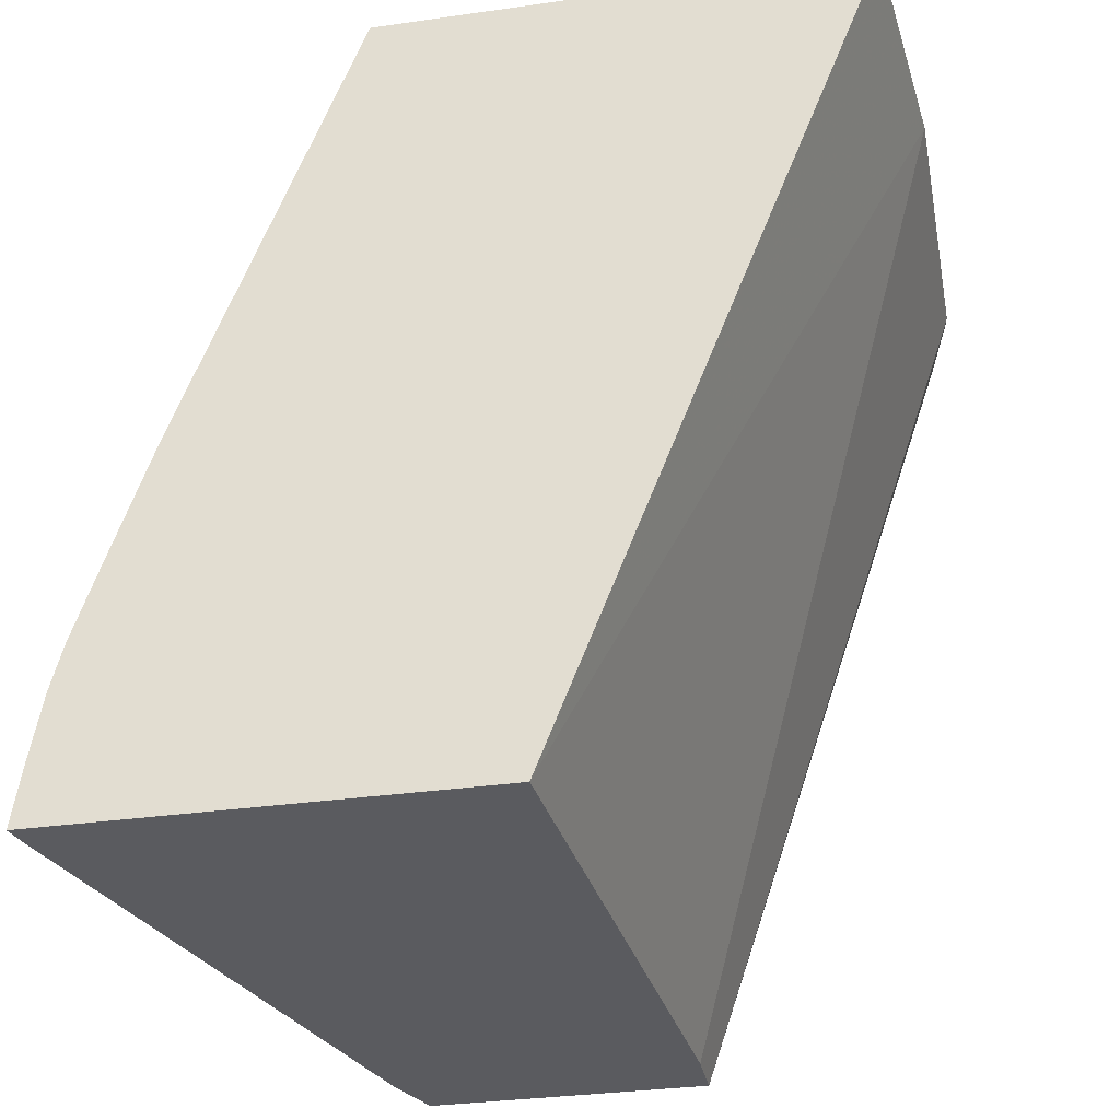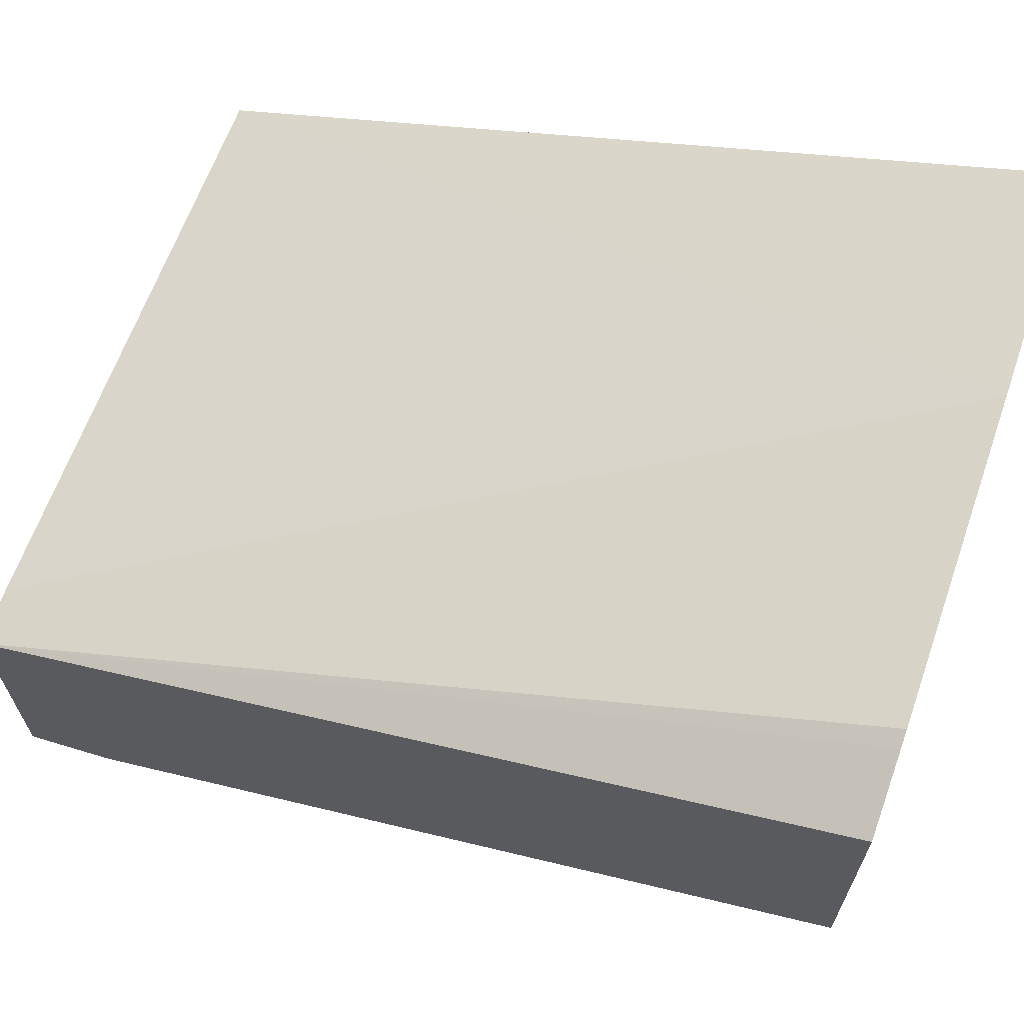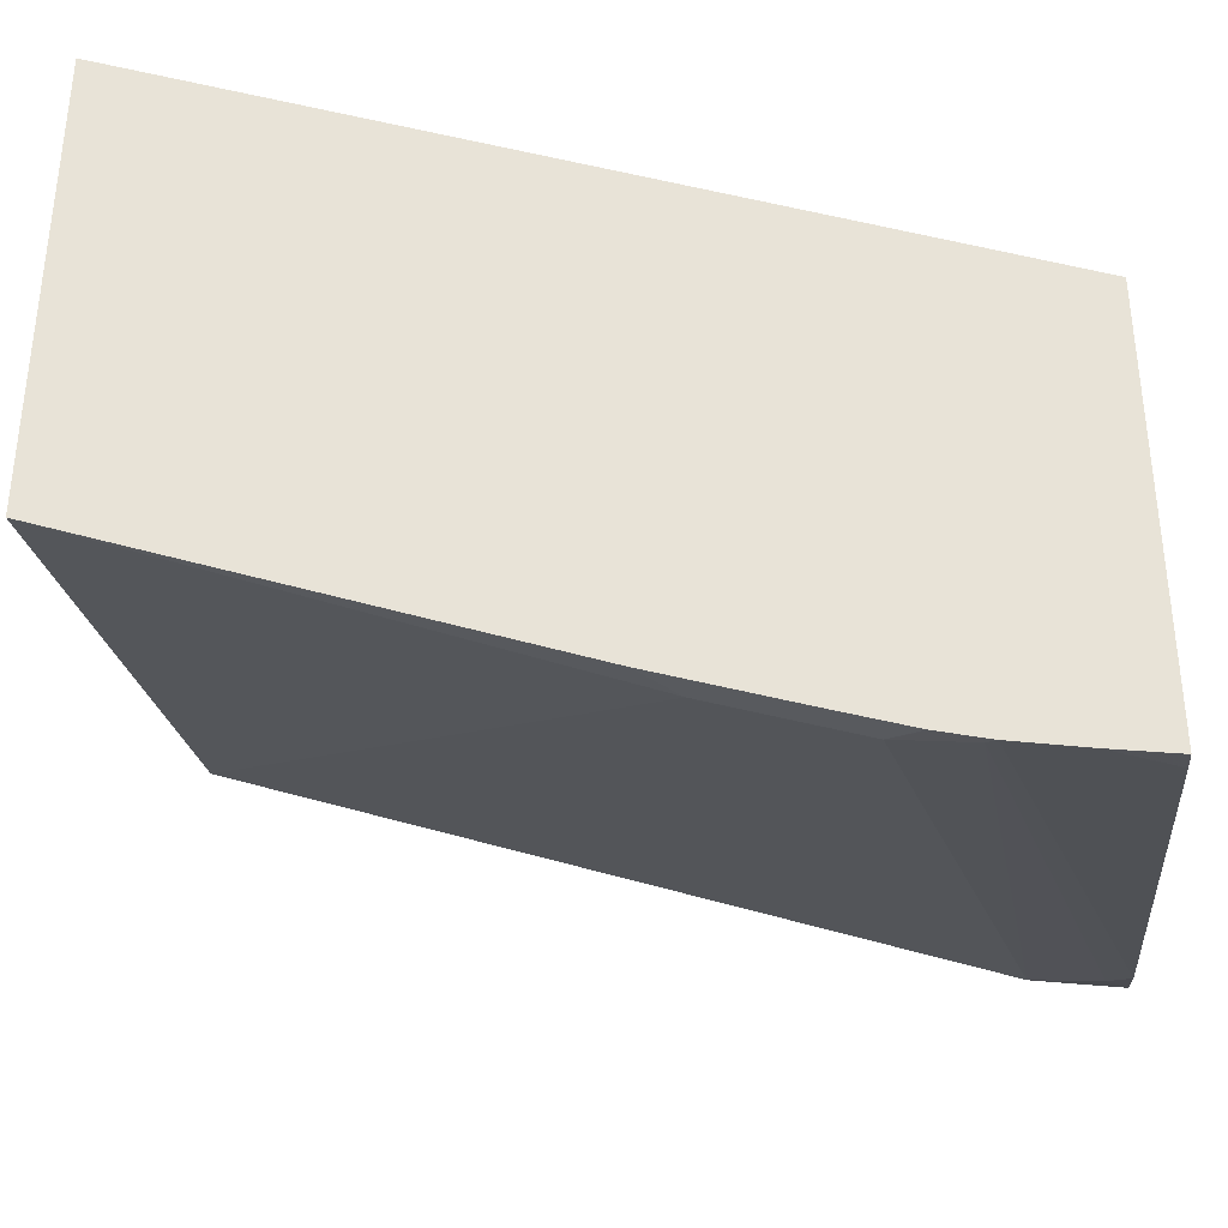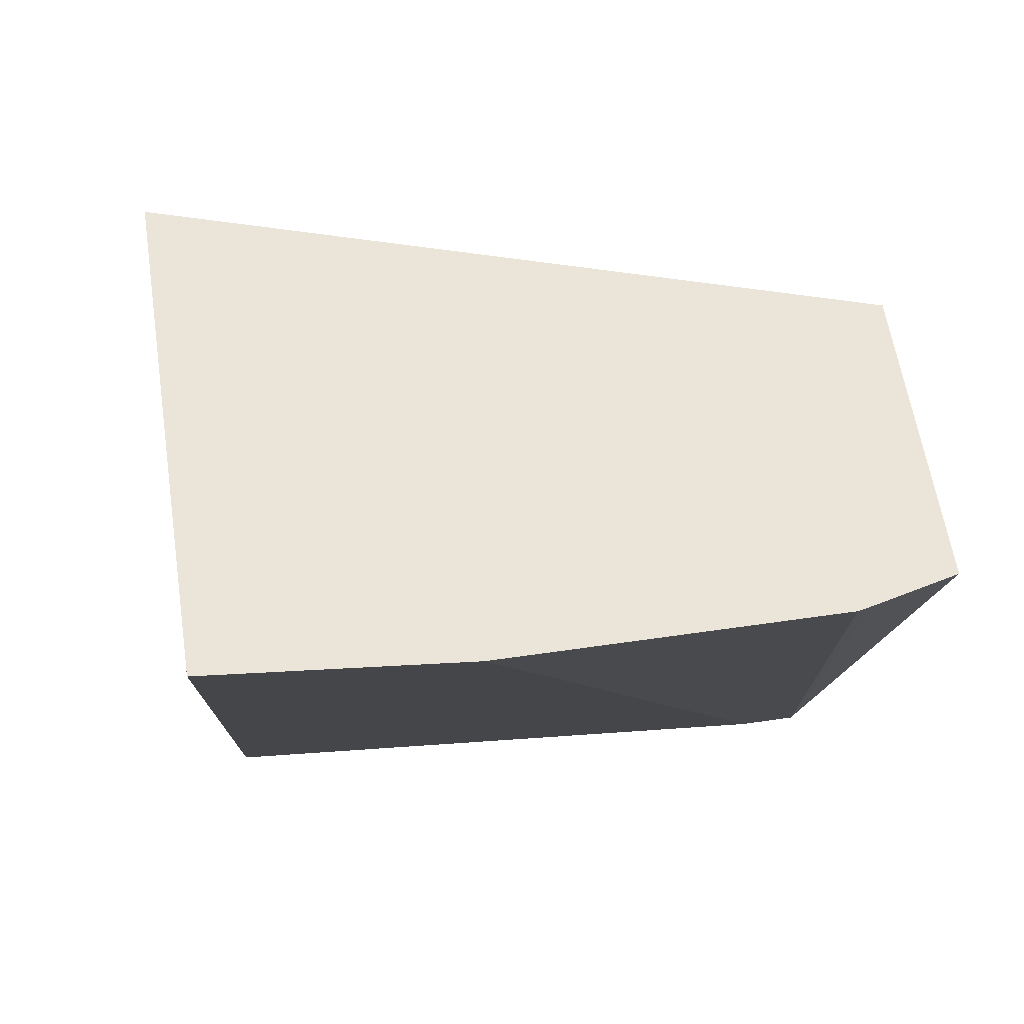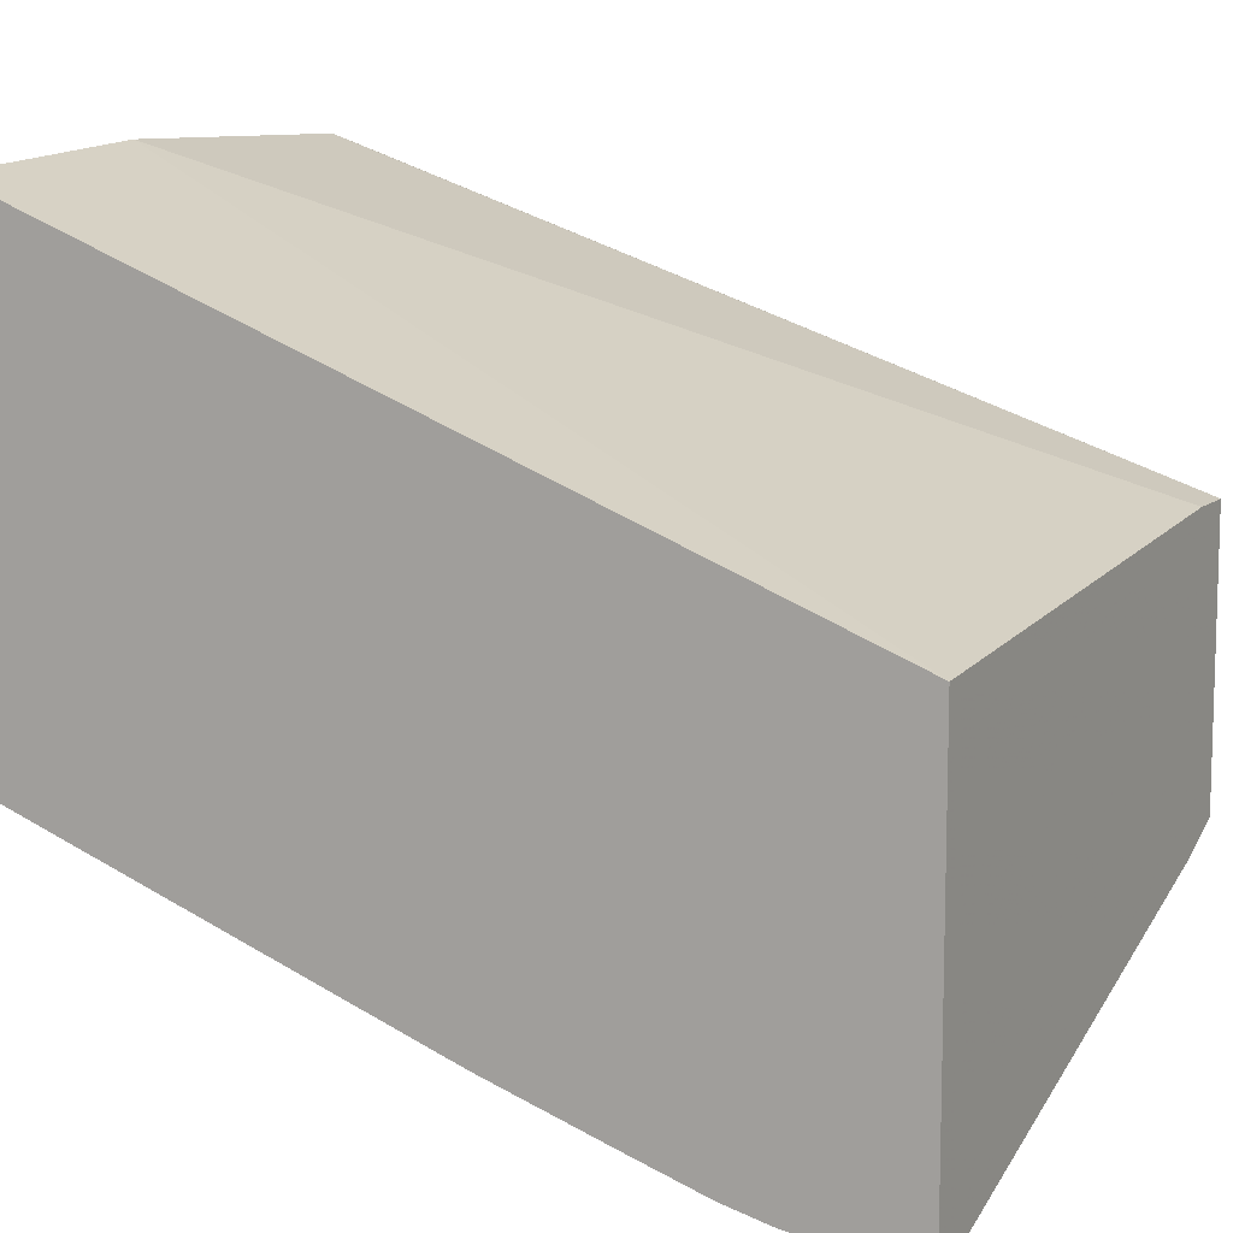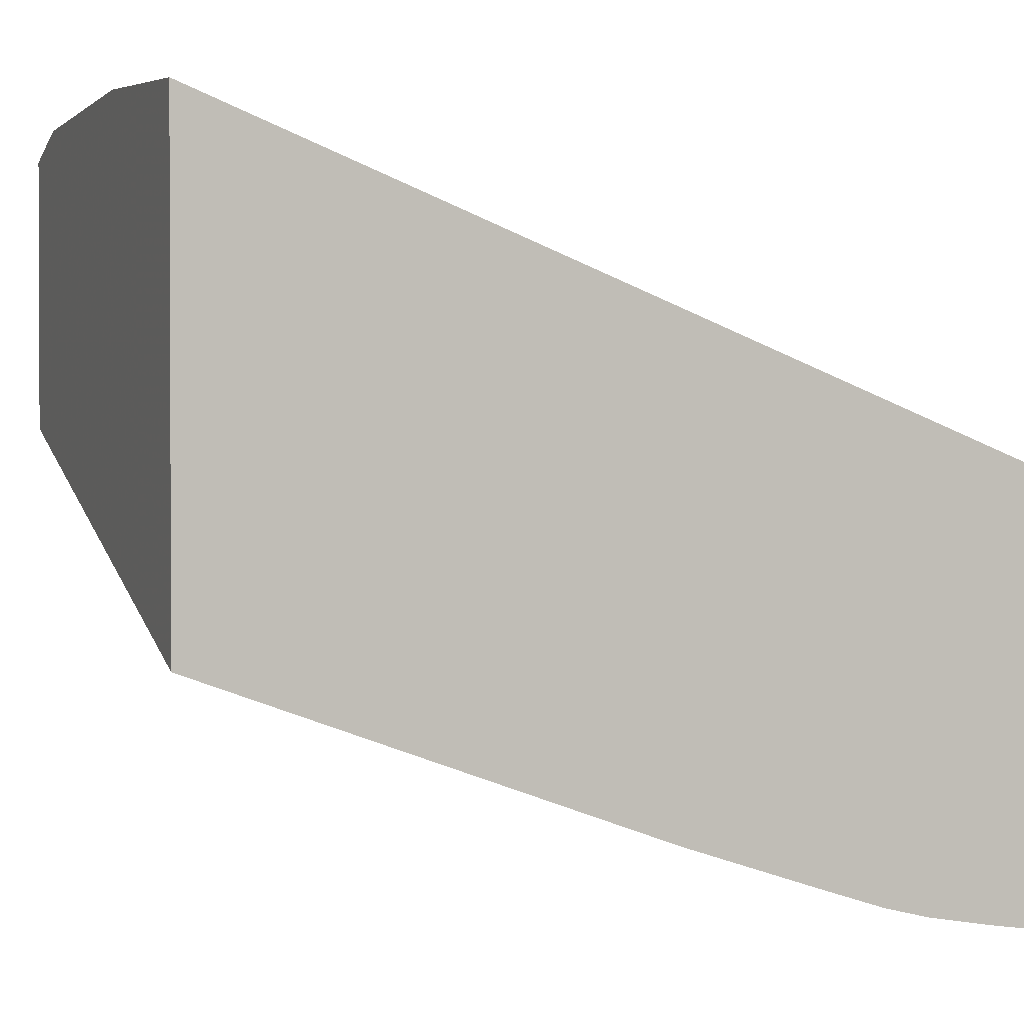
<metadata>
{"format":"obj","ext":"obj","renderer":"f3d","projection":"perspective","resolution":1024,"background":"white","views":[{"elev":-32.9,"azim":101.1,"up":"+Z"},{"elev":66.8,"azim":-70.9,"up":"+Y"},{"elev":-36.8,"azim":95.8,"up":"+Y"},{"elev":58.7,"azim":171.4,"up":"+Z"},{"elev":10.0,"azim":116.9,"up":"+Y"},{"elev":1.3,"azim":70.1,"up":"+Y"}]}
</metadata>
<code>
v 0.197 0.2575 0.05133
v 0.05592 0.2575 0.05133
v 0.3062 0.2474 0.05133
v 0.3062 0.1008 -0.3222
v 0.04034 0.1209 -0.3222
v 0.04862 0.2558 0.05133
v 0.01459 0.1209 -0.3222
v 0.3062 0.02829 0.05133
v 0.3062 -0.0916 -0.3222
v 0.01459 0.2474 0.05133
v 0.01459 -0.004644 -0.3222
v 0.3062 -0.04729 -0.1542
v 0.01459 0.1209 0.05133
v 0.2922 -0.05036 -0.1713
v 0.2943 -0.0886 -0.3222
v 0.3062 -0.08761 -0.2953
v 0.04005 -0.01496 -0.3222
v 0.03026 -0.01008 -0.3124
v 0.01459 0.001131 -0.2833
v 0.3062 -0.06437 -0.2054
v 0.2922 -0.07052 -0.2318
v 0.3062 -0.08255 -0.2659
v 0.3023 -0.0806 -0.262
v 0.3062 -0.06745 -0.2147
v 0.3057 -0.07725 -0.2452
v 0.3062 -0.07735 -0.2451
v 0.3062 -0.08139 -0.2612
v 0.3062 -0.07753 -0.2457
f 14 21 20
f 14 19 21
f 13 19 14
f 12 14 20
f 8 14 12
f 11 17 18
f 9 16 15
f 8 13 14
f 15 16 17
f 7 13 10
f 11 18 19
f 16 22 17
f 23 27 25
f 17 23 18
f 18 23 19
f 19 23 21
f 20 21 24
f 21 23 25
f 21 25 26
f 21 26 24
f 22 27 23
f 25 27 28
f 25 28 26
f 7 19 13
f 17 22 23
f 7 11 19
f 1 7 2
f 4 7 5
f 6 7 10
f 1 2 6
f 1 6 10
f 1 13 8
f 1 8 3
f 1 3 4
f 1 4 5
f 1 5 7
f 2 7 6
f 3 8 12
f 3 12 20
f 1 10 13
f 3 24 26
f 3 20 24
f 4 17 11
f 4 9 15
f 3 9 4
f 4 15 17
f 3 22 16
f 3 27 22
f 3 28 27
f 3 26 28
f 3 16 9
f 4 11 7

</code>
